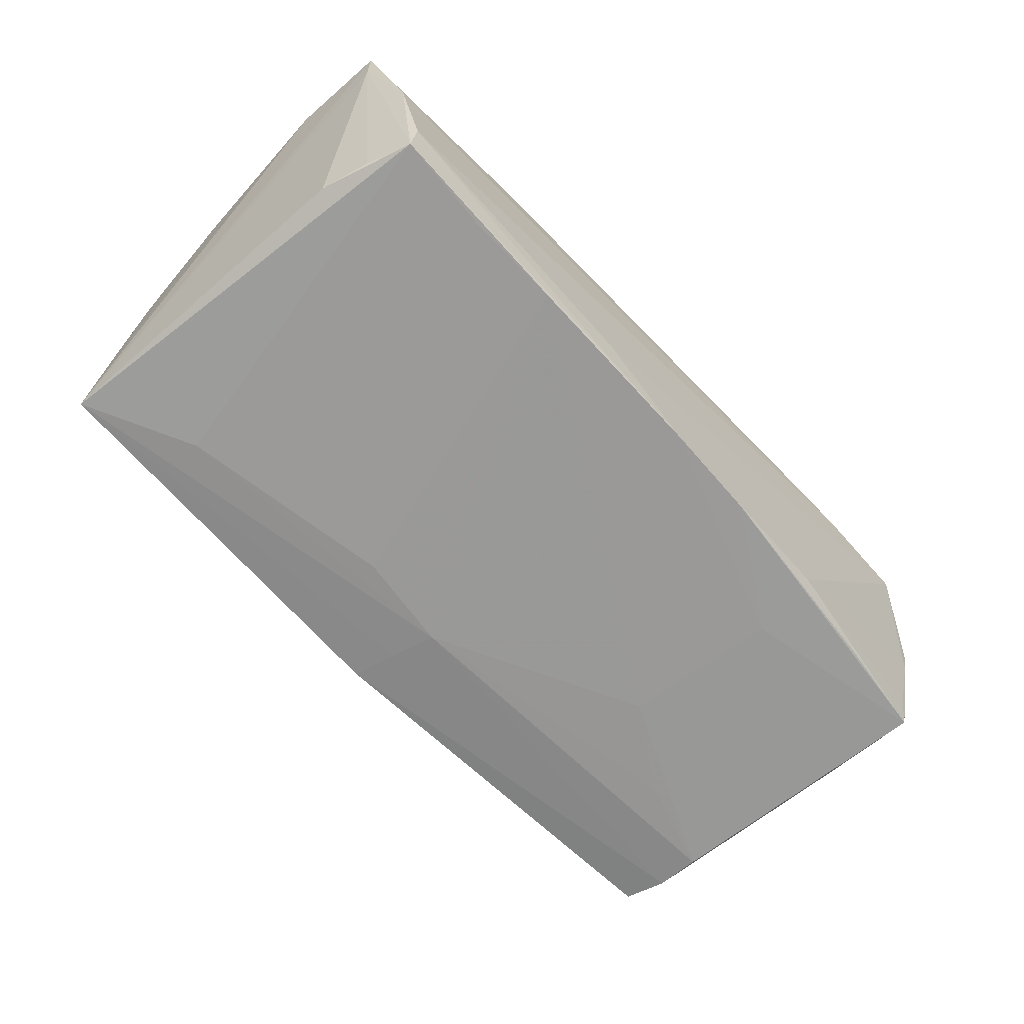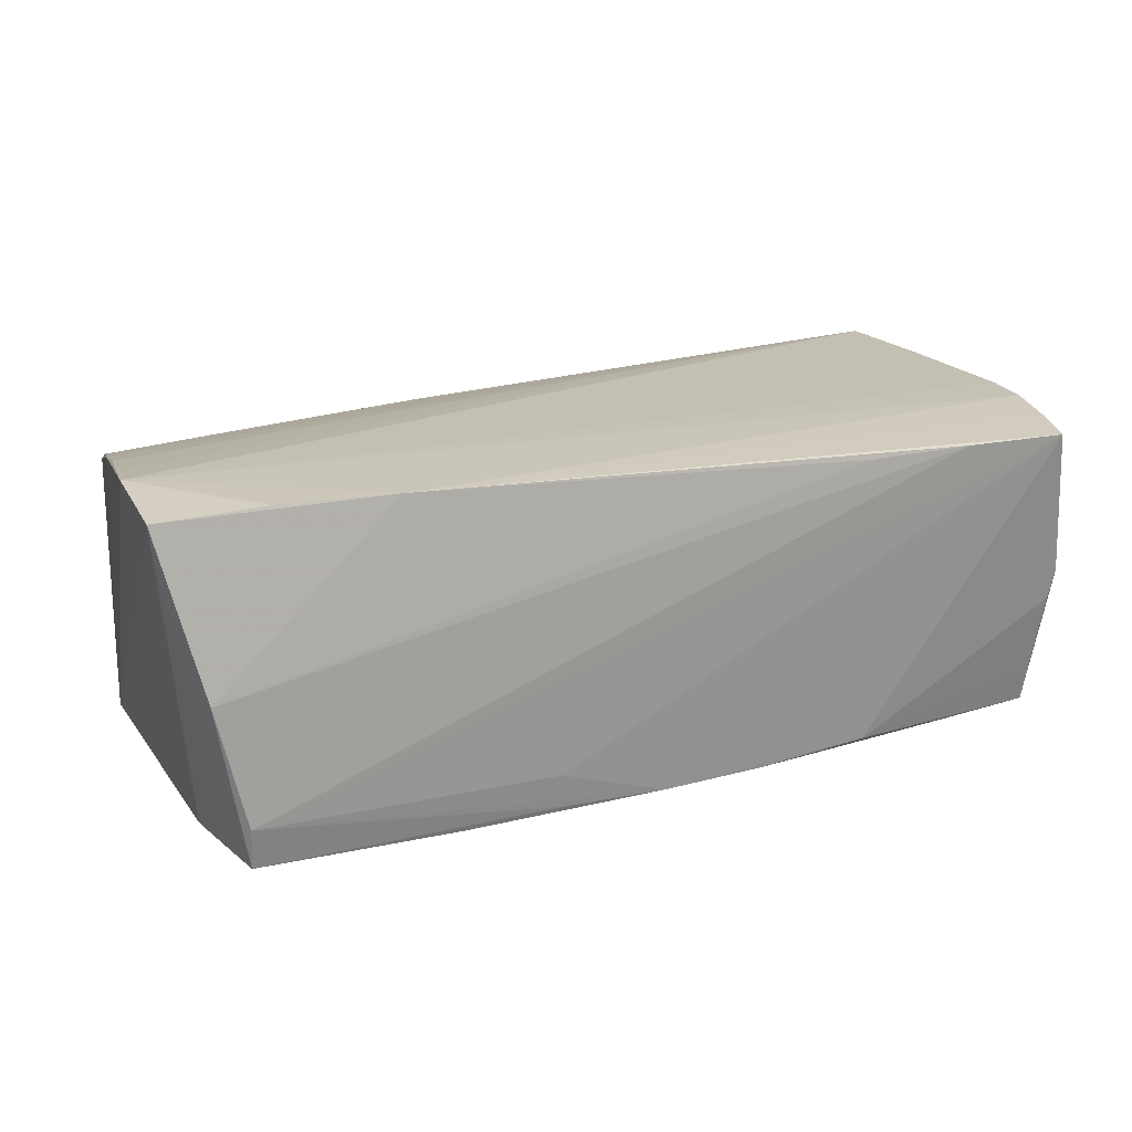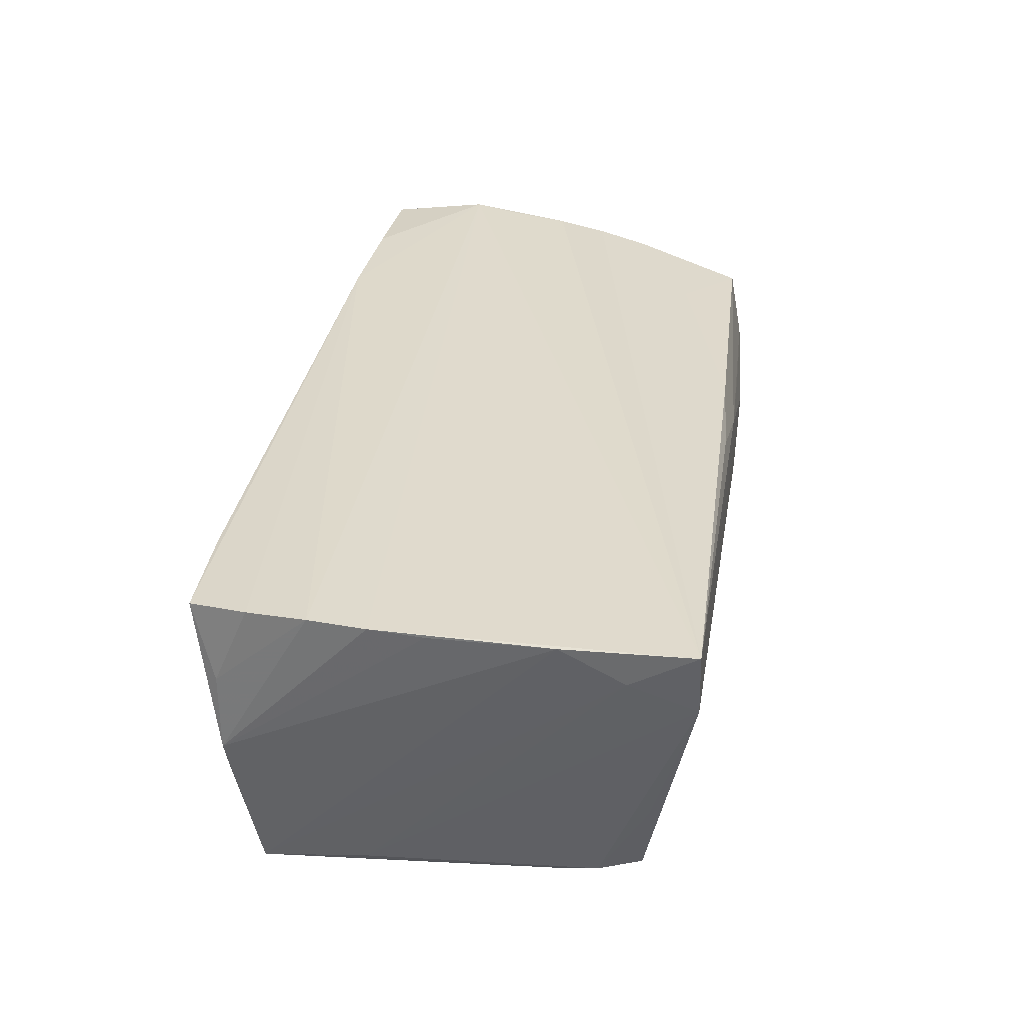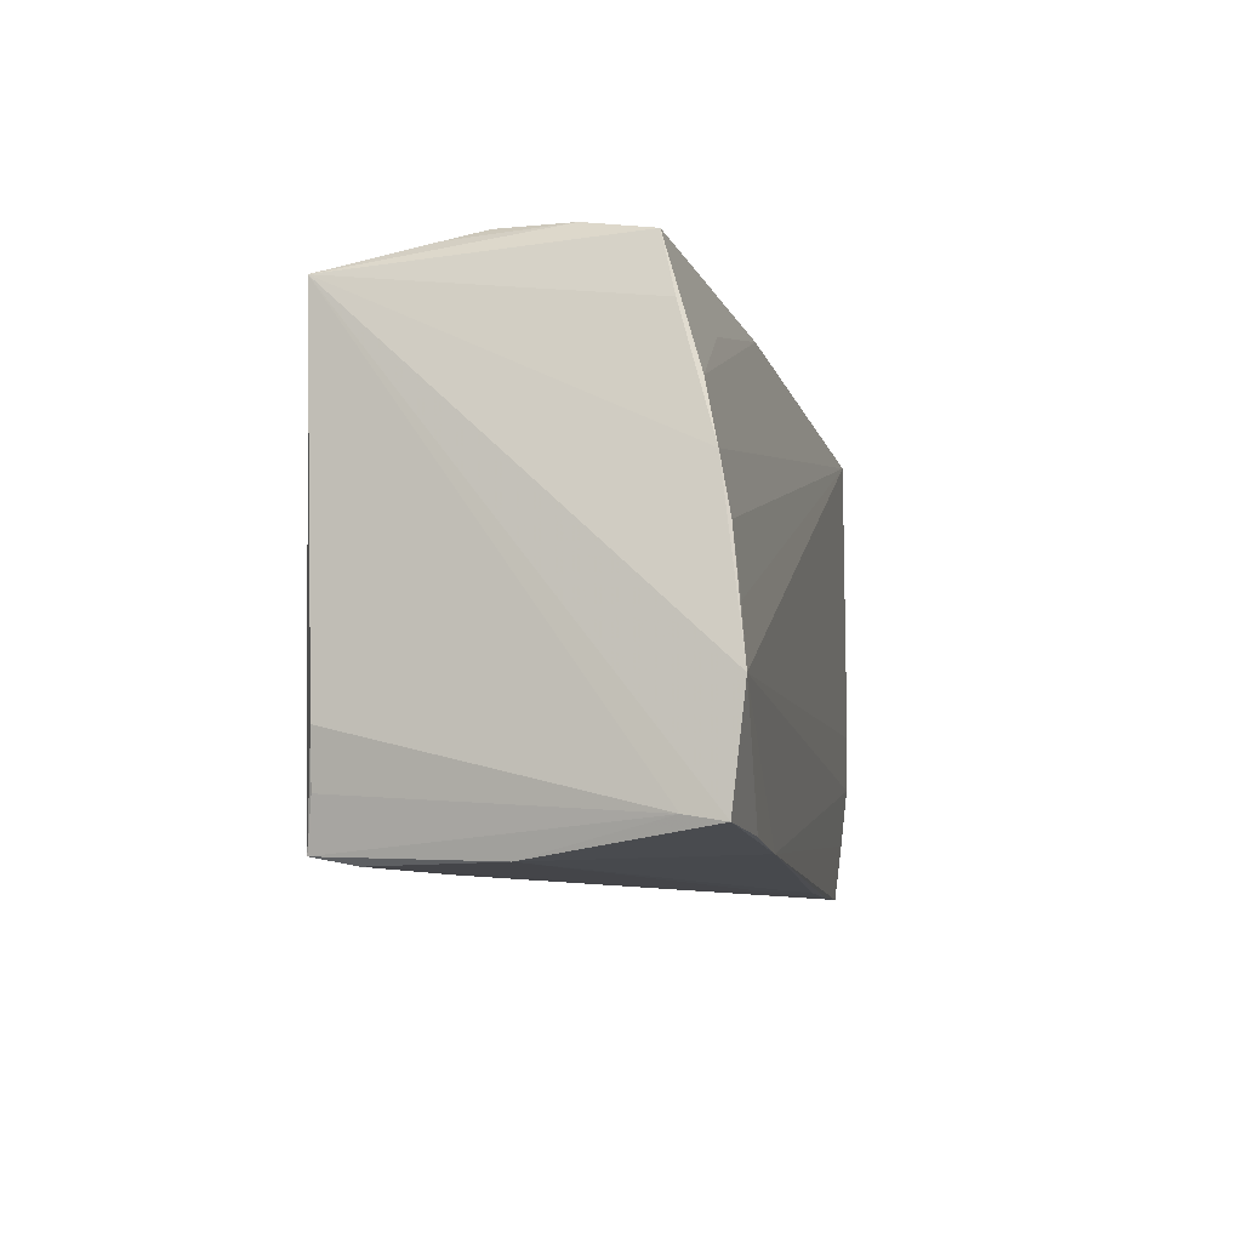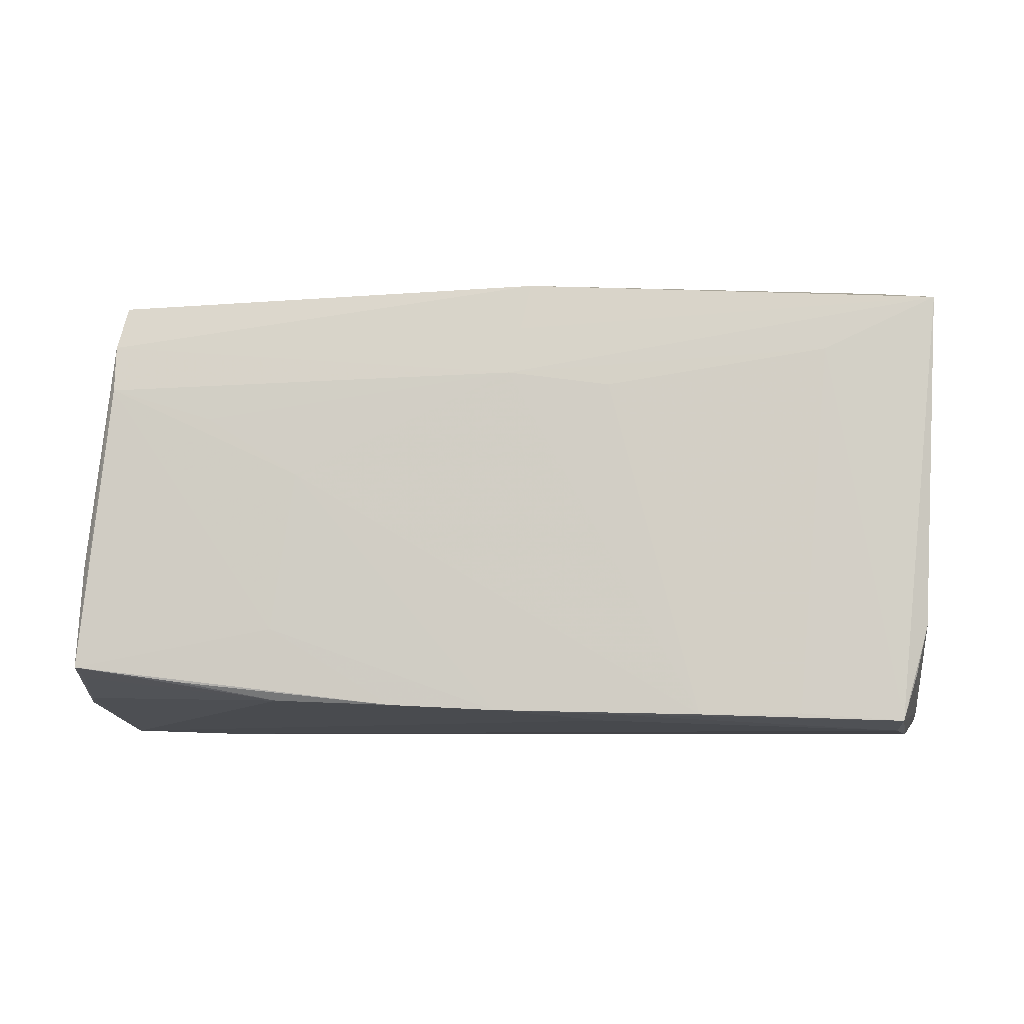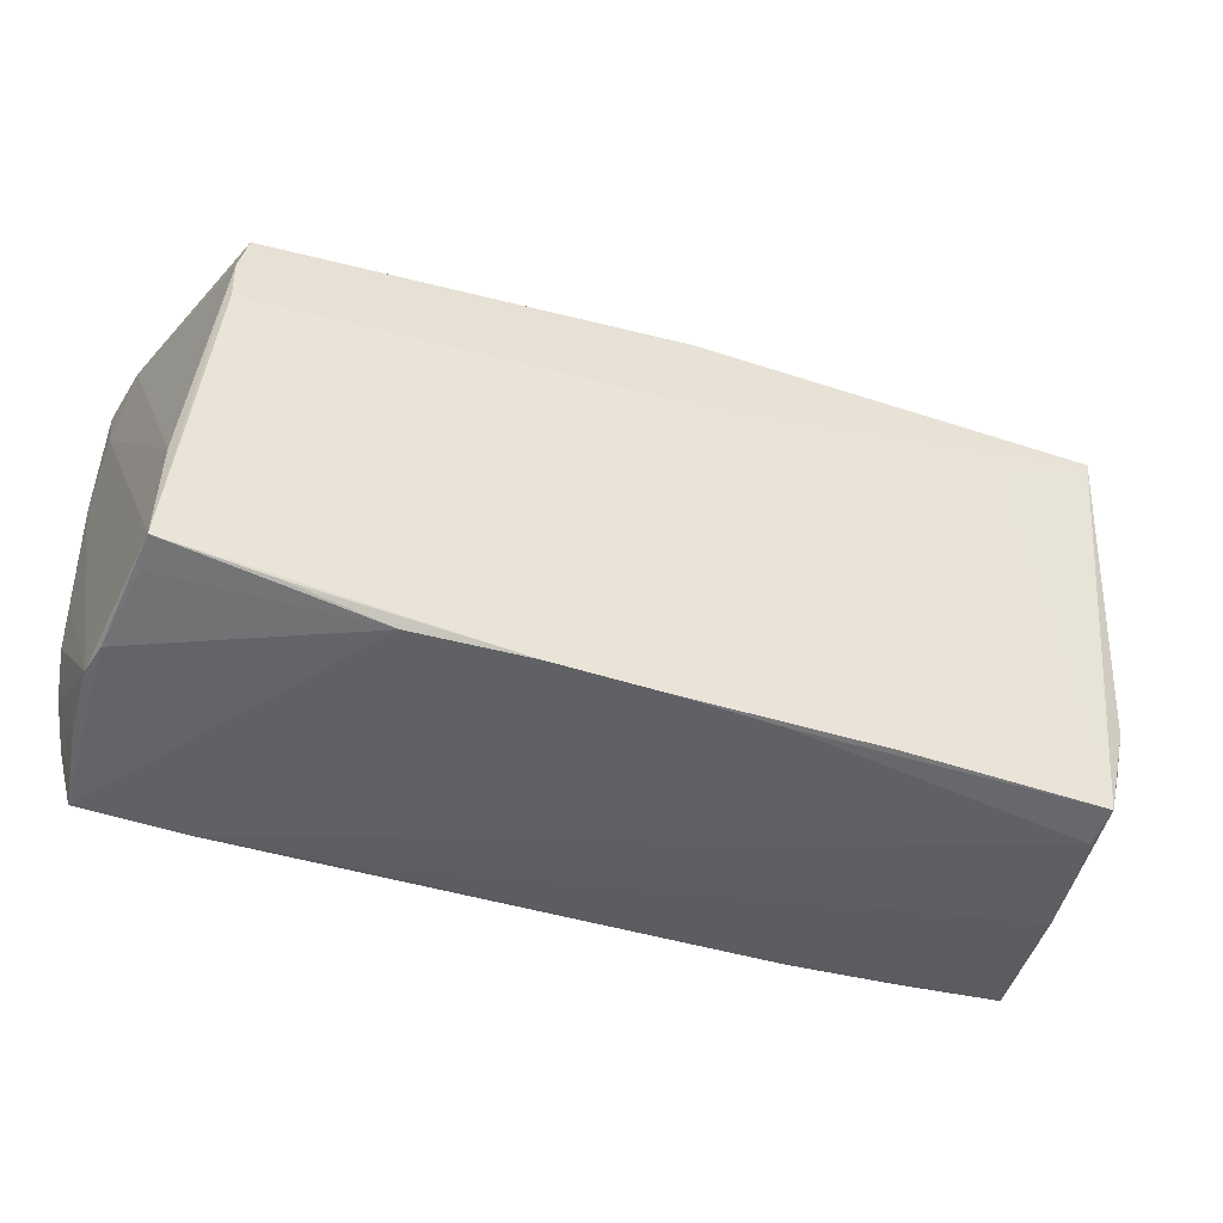
<metadata>
{"format":"obj","ext":"obj","renderer":"f3d","projection":"perspective","resolution":1024,"background":"white","views":[{"elev":-69.6,"azim":-46.4,"up":"+Z"},{"elev":17.8,"azim":-21.1,"up":"+Z"},{"elev":33.1,"azim":99.0,"up":"+Z"},{"elev":-9.4,"azim":-80.3,"up":"+Y"},{"elev":-8.6,"azim":-179.1,"up":"+Y"},{"elev":-41.4,"azim":158.4,"up":"+Y"}]}
</metadata>
<code>
v -0.02417 -0.02933 -0.02149
v 0.01469 0.03074 7.185e-05
v 0.05652 -0.02304 -0.01824
v 0.03954 0.009445 -0.01969
v -0.05572 0.02525 -0.02101
v -0.01206 -0.02985 -0.01604
v 0.05232 0.01348 -0.01916
v 0.0597 0.01458 0.02149
v 0.05828 -0.02652 0.0007333
v -0.01043 0.03095 0.01201
v -0.05201 -0.02437 -0.0207
v -0.0384 0.03041 0.006417
v -0.05858 -0.02733 0.0153
v 0.05553 -0.02974 0.01988
v 0.0282 -0.03016 0.01931
v -0.05541 0.02804 0.01322
v -0.0531 0.02988 0.004995
v -0.04135 0.0213 0.01673
v 0.03025 -0.02738 -0.01847
v 0.03105 -0.0182 -0.01967
v -0.05008 -0.03015 -0.02155
v -0.01291 0.0136 -0.02132
v -0.04126 0.0183 -0.02135
v 0.05227 0.01939 -0.01846
v 0.01538 -0.02803 -0.02002
v -0.05853 -0.00829 0.02095
v 0.05595 -0.009876 -0.01713
v 0.02796 0.001975 -0.02017
v -0.02368 0.03118 -0.003215
v -0.0373 0.03118 0.001063
v 0.05867 -0.01472 0.02144
v -0.05146 0.03023 -0.003878
v -0.05294 0.02878 -0.00851
v -0.05015 -0.03118 -0.0163
v -0.001447 0.02137 -0.02034
v 0.05732 -0.02237 0.02068
v 0.05906 0.03077 0.02155
v -0.05647 0.02094 0.01483
v 0.05375 0.0256 -0.006904
v 0.05916 0.02257 0.01688
v 0.04185 -0.03021 0.01983
v 0.002068 -0.02871 -0.0206
v -0.0371 -0.02922 -0.02154
v 0.003166 0.03035 0.01655
v -0.0597 -0.01497 0.02155
v 0.05747 -0.02615 -0.003241
v -0.05806 0.005961 0.01894
v -0.01142 -0.0292 -0.02046
v -0.05363 -0.01801 -0.02041
v 0.05622 -0.02407 -0.01392
v 0.04452 0.03081 0.01942
v 0.04301 -0.02498 -0.01872
v 0.05746 -0.02676 0.01039
v 0.05947 -0.007387 0.02155
v 0.05096 0.02484 -0.01759
v -0.05918 -0.02814 0.01993
v -0.05832 -0.0007406 0.02013
v 0.05956 -0.0005906 0.02118
v -0.002834 0.02734 -0.01964
v -0.05393 -0.0311 -0.0009145
v -0.0455 -0.02848 0.02077
v -0.0571 0.01313 0.01751
v 9.973e-05 0.0153 -0.02104
v -0.03068 -0.02914 0.02081
v 0.05778 0.0309 0.01296
v -0.0111 0.02937 0.01717
f 16 5 38
f 16 10 17
f 17 5 16
f 8 37 54
f 54 37 45
f 60 64 56
f 45 5 56
f 14 64 41
f 41 34 14
f 60 34 41
f 51 37 30
f 30 10 51
f 51 10 37
f 66 10 16
f 16 18 66
f 55 2 65
f 30 37 65
f 32 17 30
f 45 37 26
f 26 57 45
f 37 57 26
f 12 10 30
f 30 17 12
f 12 17 10
f 14 34 6
f 55 24 59
f 59 2 55
f 5 32 59
f 20 3 25
f 8 54 58
f 24 3 7
f 7 20 28
f 3 20 7
f 49 5 21
f 21 34 60
f 61 64 45
f 45 56 61
f 61 56 64
f 15 64 60
f 60 41 15
f 15 41 64
f 37 10 44
f 44 66 37
f 10 66 44
f 47 57 37
f 37 66 47
f 45 57 47
f 47 5 45
f 47 38 5
f 39 24 55
f 55 65 39
f 39 65 24
f 40 65 37
f 40 37 8
f 8 3 40
f 27 3 24
f 24 65 27
f 27 40 3
f 65 40 27
f 5 17 33
f 33 32 5
f 17 32 33
f 14 19 46
f 25 3 52
f 52 19 25
f 3 19 52
f 45 64 31
f 31 54 45
f 24 7 63
f 28 20 42
f 42 20 25
f 14 6 42
f 42 6 34
f 42 19 14
f 25 19 42
f 49 21 11
f 60 56 13
f 13 21 60
f 13 11 21
f 49 11 13
f 13 5 49
f 13 56 5
f 62 66 18
f 62 47 66
f 62 18 16
f 16 38 62
f 38 47 62
f 29 59 32
f 29 32 30
f 2 59 29
f 30 65 29
f 29 65 2
f 50 19 3
f 3 46 50
f 50 46 19
f 9 46 3
f 9 58 54
f 9 3 8
f 8 58 9
f 54 31 9
f 9 31 53
f 9 53 14
f 14 46 9
f 14 53 36
f 53 31 36
f 36 64 14
f 36 31 64
f 35 59 24
f 24 63 35
f 5 59 35
f 35 63 5
f 23 21 5
f 5 63 23
f 4 7 28
f 28 63 4
f 4 63 7
f 1 63 28
f 28 42 1
f 34 21 48
f 48 42 34
f 21 1 48
f 48 1 42
f 21 23 43
f 43 1 21
f 22 23 63
f 63 1 22
f 22 43 23
f 1 43 22

</code>
